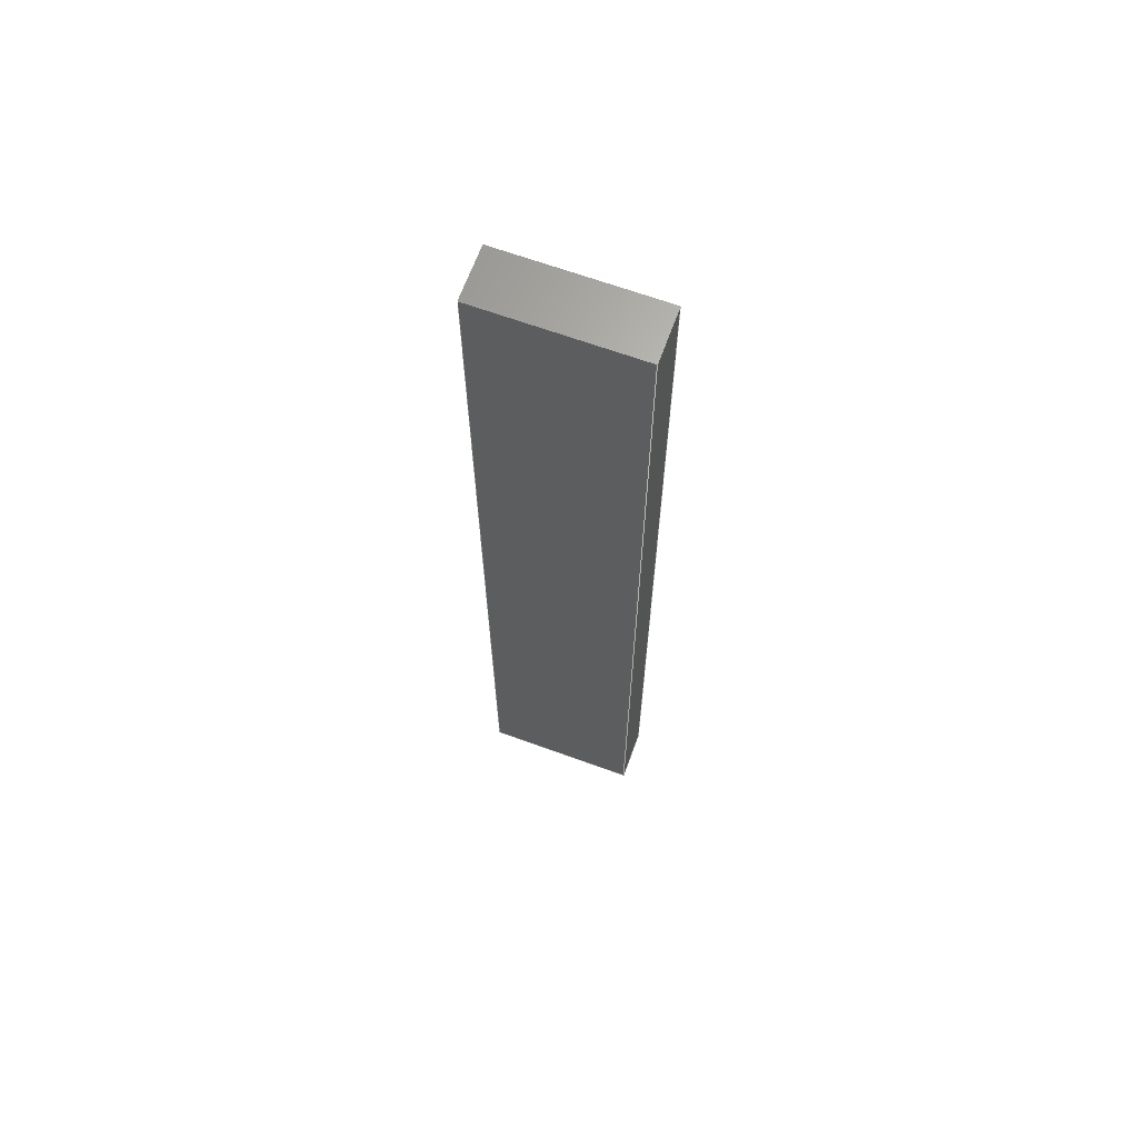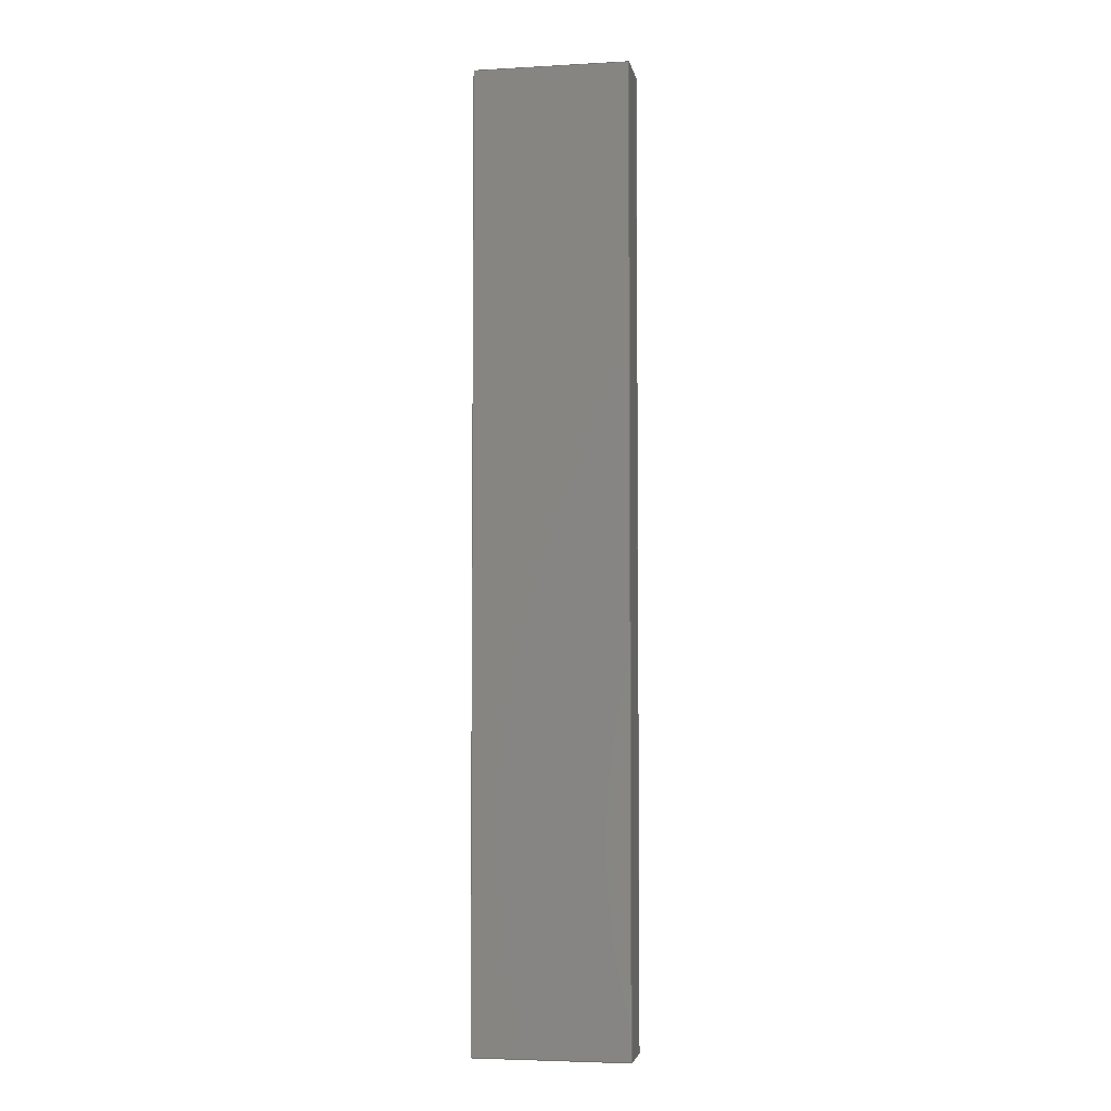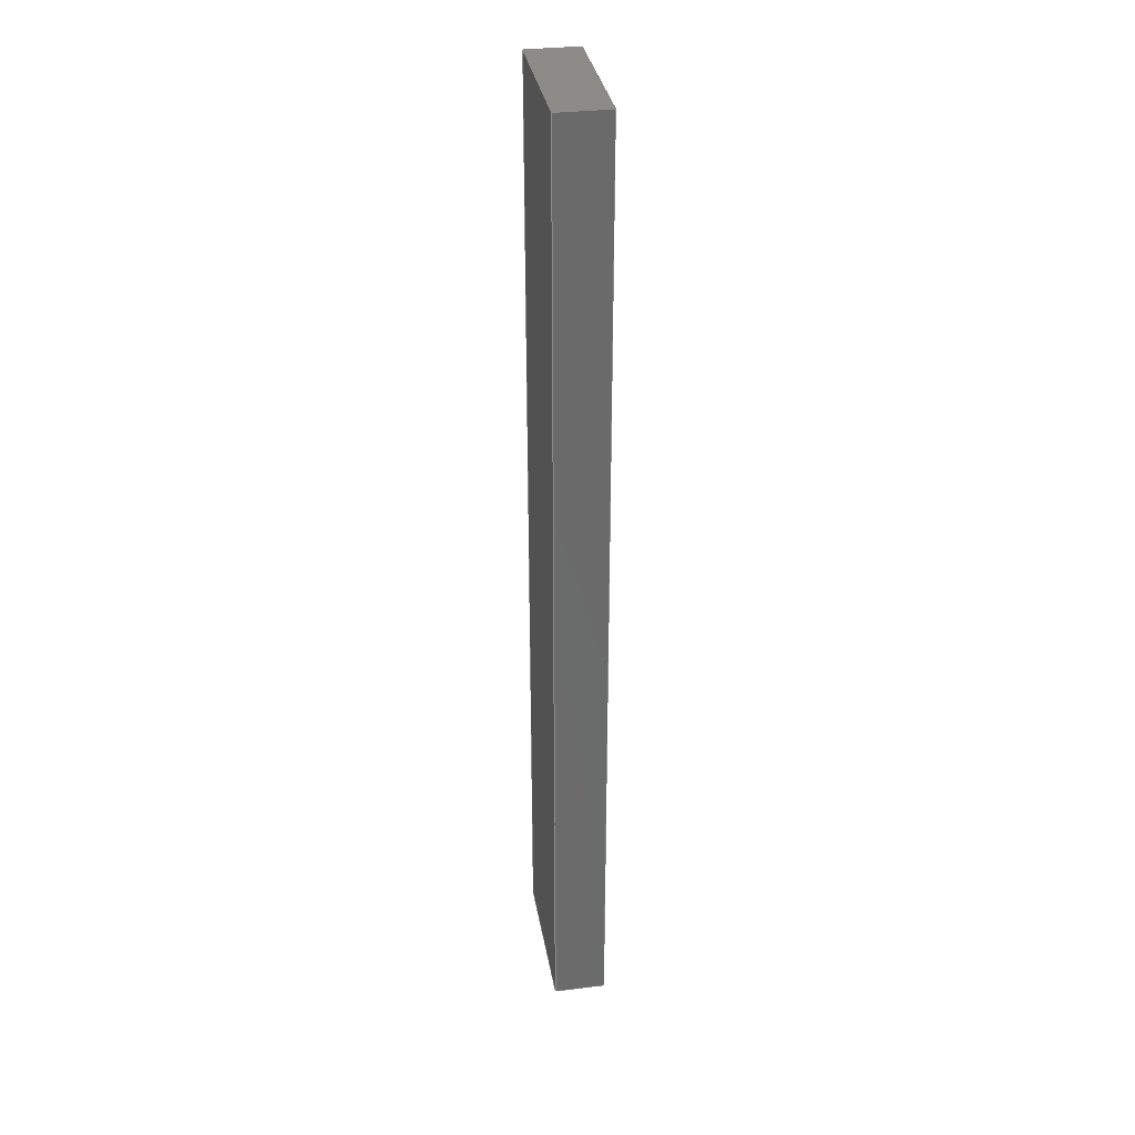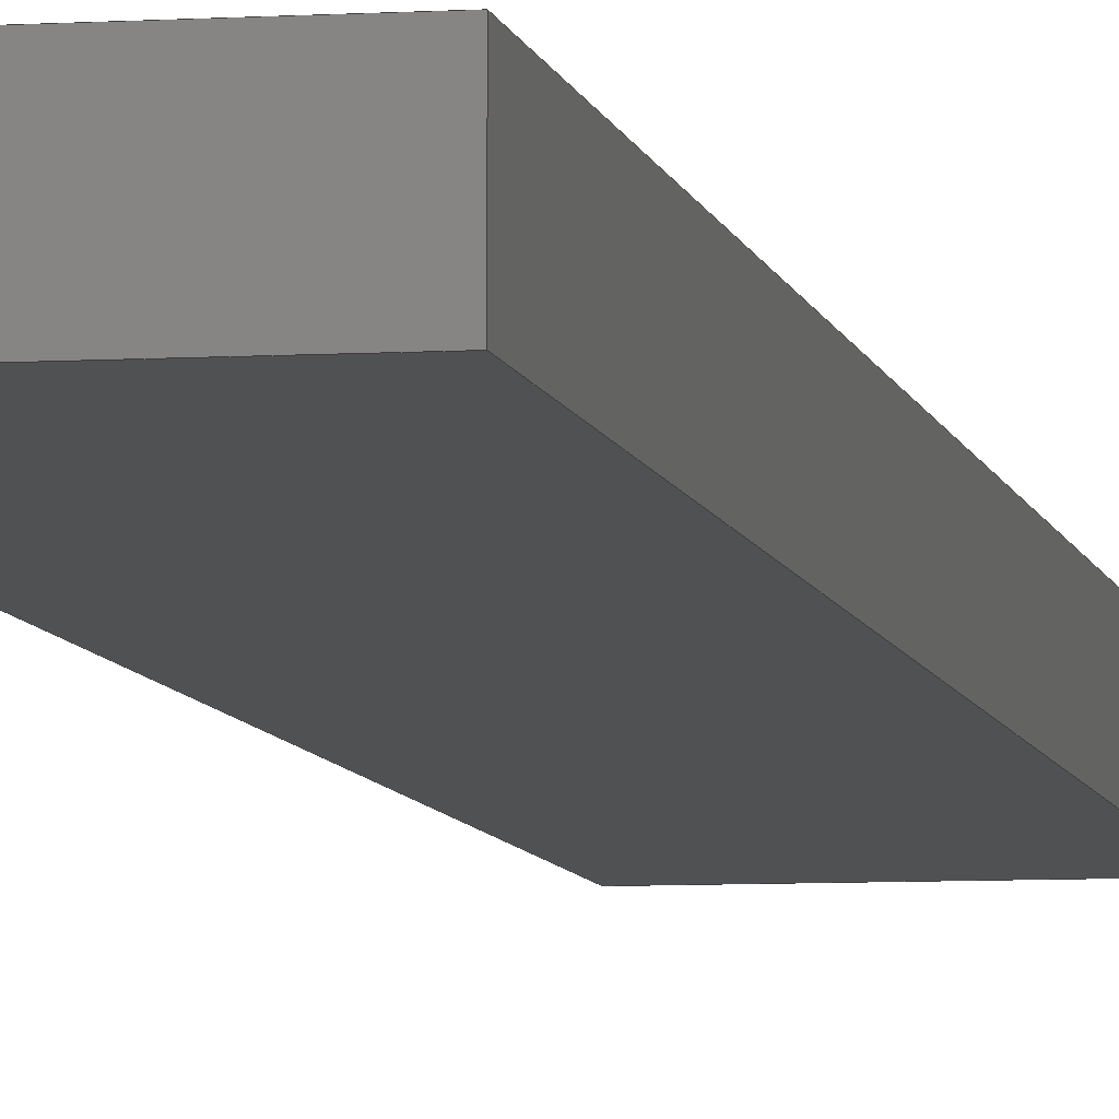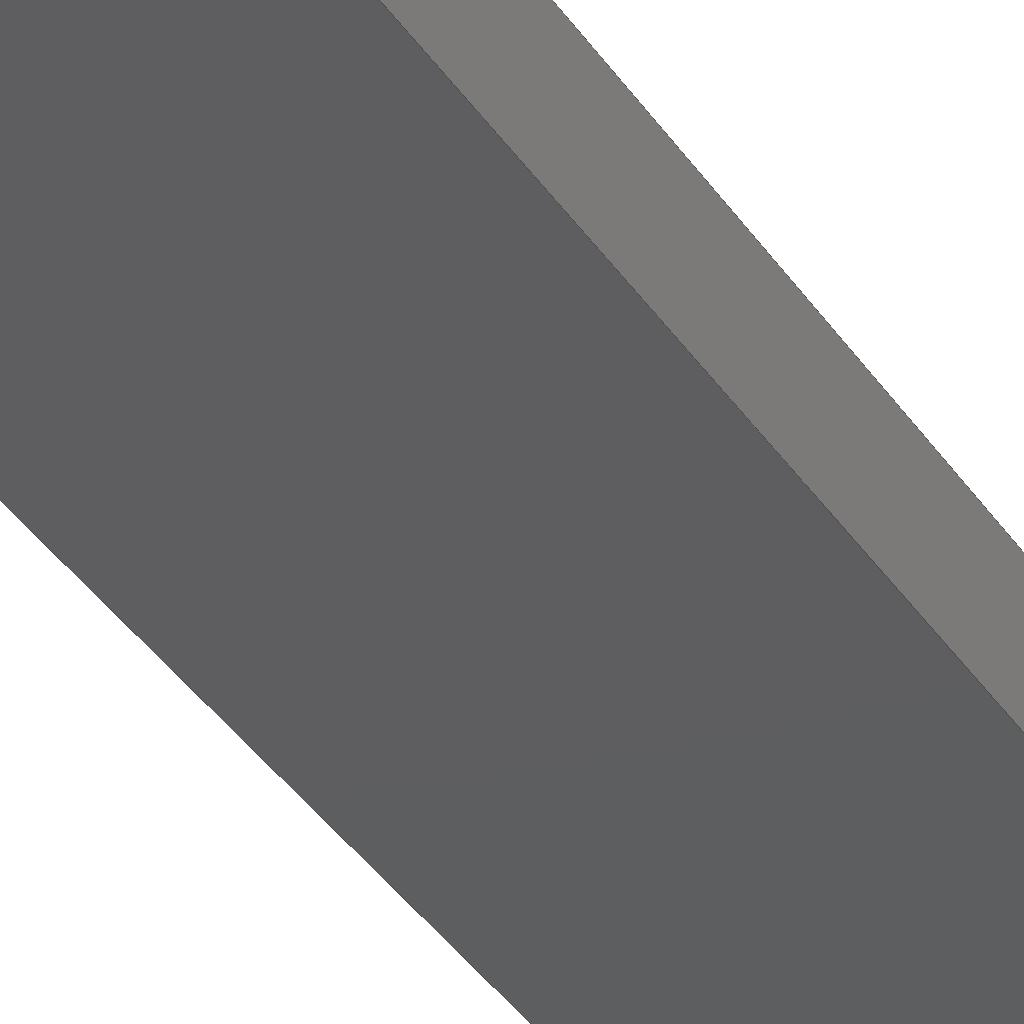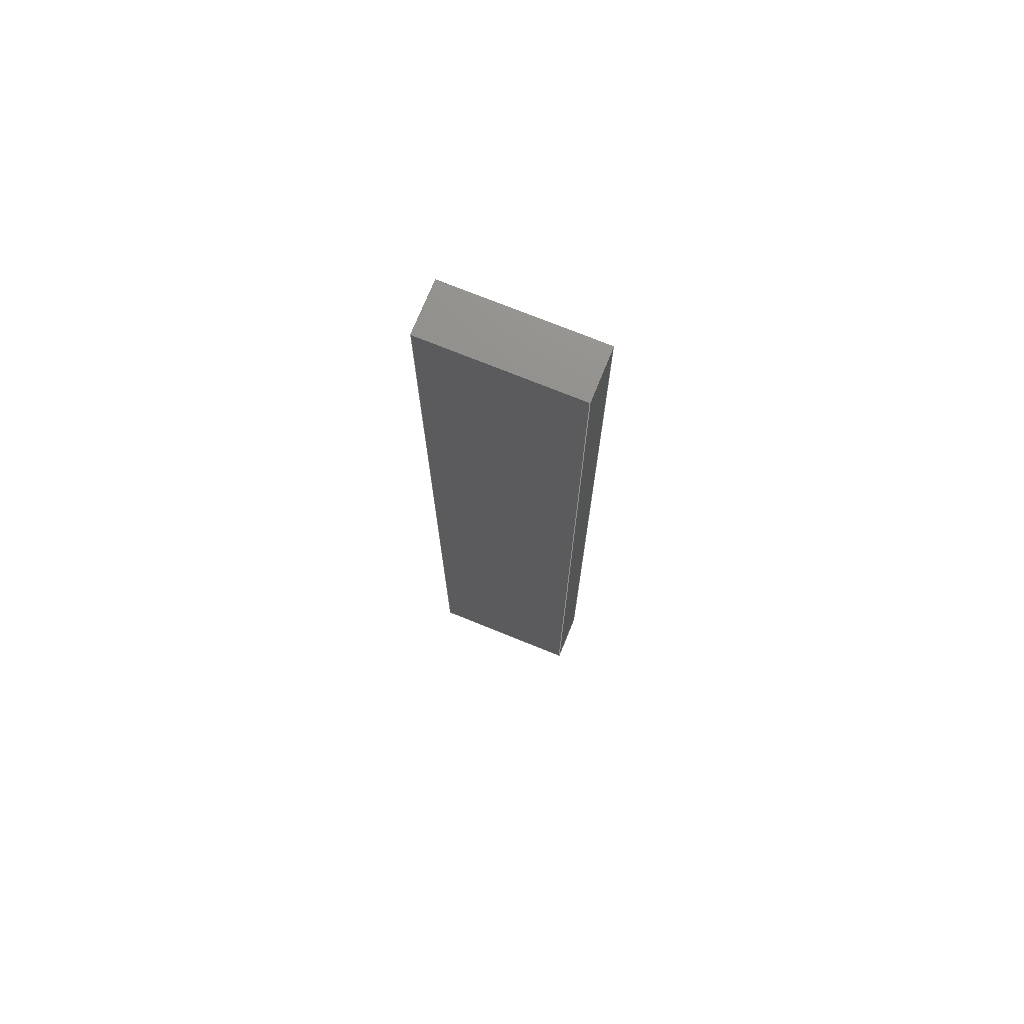
<metadata>
{"format":"step","ext":"stp","renderer":"f3d","projection":"perspective","resolution":1024,"background":"white","views":[{"elev":66.2,"azim":20.1,"up":"+Z"},{"elev":-4.4,"azim":10.2,"up":"+Z"},{"elev":33.0,"azim":80.5,"up":"+Z"},{"elev":-6.7,"azim":-169.6,"up":"+Y"},{"elev":-35.3,"azim":-151.7,"up":"+Y"},{"elev":73.4,"azim":22.1,"up":"+Z"}]}
</metadata>
<code>
ISO-10303-21;
DATA;
#1=MECHANICAL_DESIGN_GEOMETRIC_PRESENTATION_REPRESENTATION('',(#91,#92,
#93,#94,#95,#96,#97),#186);
#2=SHAPE_REPRESENTATION_RELATIONSHIP('SRR','None',#193,#3);
#3=ADVANCED_BREP_SHAPE_REPRESENTATION('',(#4),#185);
#4=MANIFOLD_SOLID_BREP('Solid1',#104);
#5=FACE_OUTER_BOUND('',#11,.T.);
#6=FACE_OUTER_BOUND('',#12,.T.);
#7=FACE_OUTER_BOUND('',#13,.T.);
#8=FACE_OUTER_BOUND('',#14,.T.);
#9=FACE_OUTER_BOUND('',#15,.T.);
#10=FACE_OUTER_BOUND('',#16,.T.);
#11=EDGE_LOOP('',(#61,#62,#63,#64));
#12=EDGE_LOOP('',(#65,#66,#67,#68));
#13=EDGE_LOOP('',(#69,#70,#71,#72));
#14=EDGE_LOOP('',(#73,#74,#75,#76));
#15=EDGE_LOOP('',(#77,#78,#79,#80));
#16=EDGE_LOOP('',(#81,#82,#83,#84));
#17=LINE('',#160,#29);
#18=LINE('',#162,#30);
#19=LINE('',#164,#31);
#20=LINE('',#165,#32);
#21=LINE('',#169,#33);
#22=LINE('',#171,#34);
#23=LINE('',#173,#35);
#24=LINE('',#174,#36);
#25=LINE('',#176,#37);
#26=LINE('',#177,#38);
#27=LINE('',#179,#39);
#28=LINE('',#181,#40);
#29=VECTOR('',#134,10);
#30=VECTOR('',#135,10);
#31=VECTOR('',#136,10);
#32=VECTOR('',#137,10);
#33=VECTOR('',#140,10);
#34=VECTOR('',#141,10);
#35=VECTOR('',#142,10);
#36=VECTOR('',#143,10);
#37=VECTOR('',#146,10);
#38=VECTOR('',#147,10);
#39=VECTOR('',#150,10);
#40=VECTOR('',#153,10);
#41=VERTEX_POINT('',#158);
#42=VERTEX_POINT('',#159);
#43=VERTEX_POINT('',#161);
#44=VERTEX_POINT('',#163);
#45=VERTEX_POINT('',#167);
#46=VERTEX_POINT('',#168);
#47=VERTEX_POINT('',#170);
#48=VERTEX_POINT('',#172);
#49=EDGE_CURVE('',#41,#42,#17,.T.);
#50=EDGE_CURVE('',#42,#43,#18,.T.);
#51=EDGE_CURVE('',#43,#44,#19,.T.);
#52=EDGE_CURVE('',#44,#41,#20,.T.);
#53=EDGE_CURVE('',#45,#46,#21,.T.);
#54=EDGE_CURVE('',#46,#47,#22,.T.);
#55=EDGE_CURVE('',#47,#48,#23,.T.);
#56=EDGE_CURVE('',#48,#45,#24,.T.);
#57=EDGE_CURVE('',#44,#48,#25,.T.);
#58=EDGE_CURVE('',#43,#45,#26,.T.);
#59=EDGE_CURVE('',#46,#42,#27,.T.);
#60=EDGE_CURVE('',#41,#47,#28,.T.);
#61=ORIENTED_EDGE('',*,*,#49,.T.);
#62=ORIENTED_EDGE('',*,*,#50,.T.);
#63=ORIENTED_EDGE('',*,*,#51,.T.);
#64=ORIENTED_EDGE('',*,*,#52,.T.);
#65=ORIENTED_EDGE('',*,*,#53,.T.);
#66=ORIENTED_EDGE('',*,*,#54,.T.);
#67=ORIENTED_EDGE('',*,*,#55,.T.);
#68=ORIENTED_EDGE('',*,*,#56,.T.);
#69=ORIENTED_EDGE('',*,*,#57,.F.);
#70=ORIENTED_EDGE('',*,*,#51,.F.);
#71=ORIENTED_EDGE('',*,*,#58,.T.);
#72=ORIENTED_EDGE('',*,*,#56,.F.);
#73=ORIENTED_EDGE('',*,*,#58,.F.);
#74=ORIENTED_EDGE('',*,*,#50,.F.);
#75=ORIENTED_EDGE('',*,*,#59,.F.);
#76=ORIENTED_EDGE('',*,*,#53,.F.);
#77=ORIENTED_EDGE('',*,*,#57,.T.);
#78=ORIENTED_EDGE('',*,*,#55,.F.);
#79=ORIENTED_EDGE('',*,*,#60,.F.);
#80=ORIENTED_EDGE('',*,*,#52,.F.);
#81=ORIENTED_EDGE('',*,*,#60,.T.);
#82=ORIENTED_EDGE('',*,*,#54,.F.);
#83=ORIENTED_EDGE('',*,*,#59,.T.);
#84=ORIENTED_EDGE('',*,*,#49,.F.);
#85=PLANE('',#124);
#86=PLANE('',#125);
#87=PLANE('',#126);
#88=PLANE('',#127);
#89=PLANE('',#128);
#90=PLANE('',#129);
#91=STYLED_ITEM('',(#203),#98);
#92=STYLED_ITEM('',(#203),#99);
#93=STYLED_ITEM('',(#203),#100);
#94=STYLED_ITEM('',(#203),#101);
#95=STYLED_ITEM('',(#203),#102);
#96=STYLED_ITEM('',(#203),#103);
#97=STYLED_ITEM('',(#202),#4);
#98=ADVANCED_FACE('',(#5),#85,.T.);
#99=ADVANCED_FACE('',(#6),#86,.T.);
#100=ADVANCED_FACE('',(#7),#87,.F.);
#101=ADVANCED_FACE('',(#8),#88,.T.);
#102=ADVANCED_FACE('',(#9),#89,.T.);
#103=ADVANCED_FACE('',(#10),#90,.F.);
#104=CLOSED_SHELL('',(#98,#99,#100,#101,#102,#103));
#105=DERIVED_UNIT_ELEMENT(#107,1);
#106=DERIVED_UNIT_ELEMENT(#188,3);
#107=(
MASS_UNIT()
NAMED_UNIT(*)
SI_UNIT($,.GRAM.)
);
#108=DERIVED_UNIT((#105,#106));
#109=MEASURE_REPRESENTATION_ITEM('density measure',
POSITIVE_RATIO_MEASURE(0.899),#108);
#110=PROPERTY_DEFINITION_REPRESENTATION(#115,#112);
#111=PROPERTY_DEFINITION_REPRESENTATION(#116,#113);
#112=REPRESENTATION('material name',(#114),#185);
#113=REPRESENTATION('density',(#109),#185);
#114=DESCRIPTIVE_REPRESENTATION_ITEM('Polypropylene','Polypropylene');
#115=PROPERTY_DEFINITION('material property','material name',#195);
#116=PROPERTY_DEFINITION('material property','density of part',#195);
#117=DATE_TIME_ROLE('creation_date');
#118=APPLIED_DATE_AND_TIME_ASSIGNMENT(#119,#117,(#195));
#119=DATE_AND_TIME(#120,#121);
#120=CALENDAR_DATE(2022,23,6);
#121=LOCAL_TIME(13,45,54,#122);
#122=COORDINATED_UNIVERSAL_TIME_OFFSET(0,0,.BEHIND.);
#123=AXIS2_PLACEMENT_3D('placement',#156,#130,#131);
#124=AXIS2_PLACEMENT_3D('',#157,#132,#133);
#125=AXIS2_PLACEMENT_3D('',#166,#138,#139);
#126=AXIS2_PLACEMENT_3D('',#175,#144,#145);
#127=AXIS2_PLACEMENT_3D('',#178,#148,#149);
#128=AXIS2_PLACEMENT_3D('',#180,#151,#152);
#129=AXIS2_PLACEMENT_3D('',#182,#154,#155);
#130=DIRECTION('axis',(0,0,1));
#131=DIRECTION('refdir',(1,0,0));
#132=DIRECTION('center_axis',(0,0,-1));
#133=DIRECTION('ref_axis',(-1,0,0));
#134=DIRECTION('',(0,1,0));
#135=DIRECTION('',(1,0,0));
#136=DIRECTION('',(0,-1,0));
#137=DIRECTION('',(-1,0,0));
#138=DIRECTION('center_axis',(0,0,1));
#139=DIRECTION('ref_axis',(1,0,0));
#140=DIRECTION('',(-1,0,0));
#141=DIRECTION('',(0,-1,0));
#142=DIRECTION('',(1,0,0));
#143=DIRECTION('',(0,1,0));
#144=DIRECTION('center_axis',(-1,0,0));
#145=DIRECTION('ref_axis',(0,0,1));
#146=DIRECTION('',(0,0,1));
#147=DIRECTION('',(0,0,1));
#148=DIRECTION('center_axis',(0,1,0));
#149=DIRECTION('ref_axis',(0,0,1));
#150=DIRECTION('',(0,0,-1));
#151=DIRECTION('center_axis',(0,-1,0));
#152=DIRECTION('ref_axis',(0,0,-1));
#153=DIRECTION('',(0,0,1));
#154=DIRECTION('center_axis',(1,0,0));
#155=DIRECTION('ref_axis',(0,0,-1));
#156=CARTESIAN_POINT('',(0,0,0));
#157=CARTESIAN_POINT('Origin',(22.5,7.5,-180));
#158=CARTESIAN_POINT('',(0,0,-180));
#159=CARTESIAN_POINT('',(0,15,-180));
#160=CARTESIAN_POINT('',(0,15,-180));
#161=CARTESIAN_POINT('',(45,15,-180));
#162=CARTESIAN_POINT('',(45,15,-180));
#163=CARTESIAN_POINT('',(45,0,-180));
#164=CARTESIAN_POINT('',(45,0,-180));
#165=CARTESIAN_POINT('',(0,0,-180));
#166=CARTESIAN_POINT('Origin',(22.5,7.5,100));
#167=CARTESIAN_POINT('',(45,15,100));
#168=CARTESIAN_POINT('',(0,15,100));
#169=CARTESIAN_POINT('',(45,15,100));
#170=CARTESIAN_POINT('',(0,0,100));
#171=CARTESIAN_POINT('',(0,15,100));
#172=CARTESIAN_POINT('',(45,0,100));
#173=CARTESIAN_POINT('',(0,0,100));
#174=CARTESIAN_POINT('',(45,0,100));
#175=CARTESIAN_POINT('Origin',(45,7.58,-7.872));
#176=CARTESIAN_POINT('',(45,0,-3.936));
#177=CARTESIAN_POINT('',(45,15,0));
#178=CARTESIAN_POINT('Origin',(0,15,-15));
#179=CARTESIAN_POINT('',(0,15,100));
#180=CARTESIAN_POINT('Origin',(0,0,0));
#181=CARTESIAN_POINT('',(0,0,0));
#182=CARTESIAN_POINT('Origin',(0,7.5,-7.5));
#183=UNCERTAINTY_MEASURE_WITH_UNIT(LENGTH_MEASURE(0.01),#187,
'DISTANCE_ACCURACY_VALUE',
'Maximum model space distance between geometric entities at asserted c
onnectivities');
#184=UNCERTAINTY_MEASURE_WITH_UNIT(LENGTH_MEASURE(0.01),#187,
'DISTANCE_ACCURACY_VALUE',
'Maximum model space distance between geometric entities at asserted c
onnectivities');
#185=(
GEOMETRIC_REPRESENTATION_CONTEXT(3)
GLOBAL_UNCERTAINTY_ASSIGNED_CONTEXT((#183))
GLOBAL_UNIT_ASSIGNED_CONTEXT((#187,#189,#190))
REPRESENTATION_CONTEXT('','3D')
);
#186=(
GEOMETRIC_REPRESENTATION_CONTEXT(3)
GLOBAL_UNCERTAINTY_ASSIGNED_CONTEXT((#184))
GLOBAL_UNIT_ASSIGNED_CONTEXT((#187,#189,#190))
REPRESENTATION_CONTEXT('','3D')
);
#187=(
LENGTH_UNIT()
NAMED_UNIT(*)
SI_UNIT(.MILLI.,.METRE.)
);
#188=(
LENGTH_UNIT()
NAMED_UNIT(*)
SI_UNIT(.CENTI.,.METRE.)
);
#189=(
NAMED_UNIT(*)
PLANE_ANGLE_UNIT()
SI_UNIT($,.RADIAN.)
);
#190=(
NAMED_UNIT(*)
SI_UNIT($,.STERADIAN.)
SOLID_ANGLE_UNIT()
);
#191=SHAPE_DEFINITION_REPRESENTATION(#192,#193);
#192=PRODUCT_DEFINITION_SHAPE('',$,#195);
#193=SHAPE_REPRESENTATION('',(#123),#185);
#194=PRODUCT_DEFINITION_CONTEXT('part definition',#199,'design');
#195=PRODUCT_DEFINITION('cradle_spacershort_mk1',
'cradle_spacershort_mk1',#196,#194);
#196=PRODUCT_DEFINITION_FORMATION('',$,#201);
#197=PRODUCT_RELATED_PRODUCT_CATEGORY('cradle_spacershort_mk1',
'cradle_spacershort_mk1',(#201));
#198=APPLICATION_PROTOCOL_DEFINITION('international standard',
'automotive_design',2009,#199);
#199=APPLICATION_CONTEXT(
'Core Data for Automotive Mechanical Design Process');
#200=PRODUCT_CONTEXT('part definition',#199,'mechanical');
#201=PRODUCT('cradle_spacershort_mk1','cradle_spacershort_mk1',$,(#200));
#202=PRESENTATION_STYLE_ASSIGNMENT((#204));
#203=PRESENTATION_STYLE_ASSIGNMENT((#205));
#204=SURFACE_STYLE_USAGE(.BOTH.,#210);
#205=SURFACE_STYLE_USAGE(.BOTH.,#211);
#206=SURFACE_STYLE_RENDERING_WITH_PROPERTIES($,#218,(#208));
#207=SURFACE_STYLE_RENDERING_WITH_PROPERTIES($,#219,(#209));
#208=SURFACE_STYLE_TRANSPARENT(0);
#209=SURFACE_STYLE_TRANSPARENT(0);
#210=SURFACE_SIDE_STYLE('',(#212,#206));
#211=SURFACE_SIDE_STYLE('',(#213,#207));
#212=SURFACE_STYLE_FILL_AREA(#214);
#213=SURFACE_STYLE_FILL_AREA(#215);
#214=FILL_AREA_STYLE('',(#216));
#215=FILL_AREA_STYLE('',(#217));
#216=FILL_AREA_STYLE_COLOUR('',#218);
#217=FILL_AREA_STYLE_COLOUR('',#219);
#218=COLOUR_RGB('',0.749,0.749,0.749);
#219=COLOUR_RGB('',0.9216,0.9216,0.9216);
ENDSEC;
END-ISO-10303-21;

</code>
